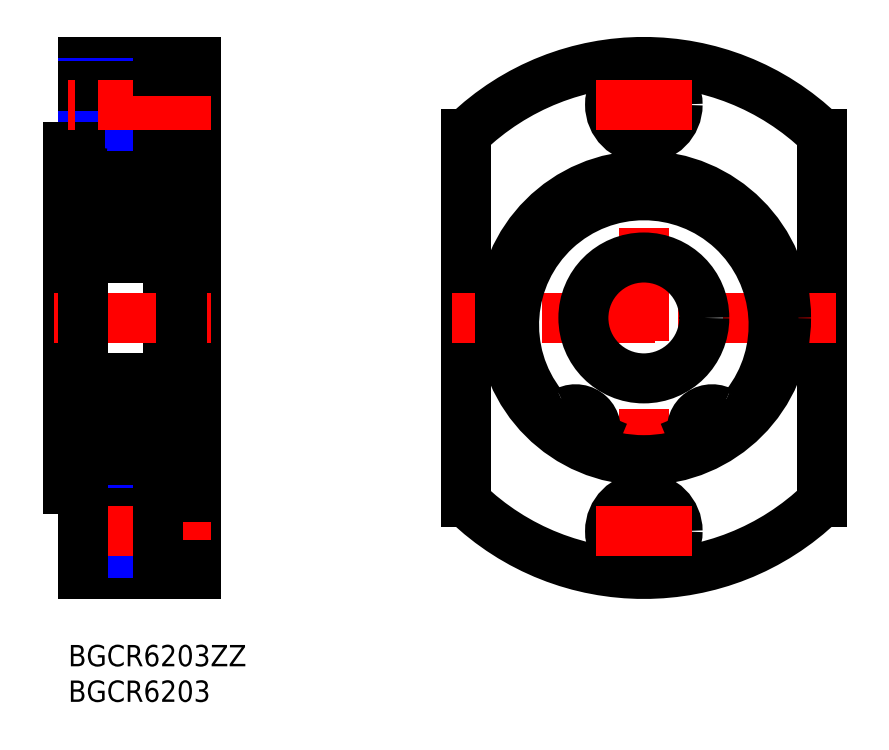
<metadata>
{"format":"dxf","ext":"dxf","renderer":"ezdxf+matplotlib","layout":"modelspace","background":"white","min_lineweight":24,"dpi":150}
</metadata>
<code>
0
SECTION
2
ENTITIES
0
INSERT
8
MSM_CONTINUOUS
2
*U4
10
0
20
0
30
0
0
INSERT
8
MSM_CONTINUOUS
2
*U5
10
0
20
0
30
0
0
LINE
8
MSM_CONTINUOUS
10
14
20
24.74
30
0
11
14
21
67.24
31
0
0
LINE
8
MSM_CONTINUOUS
10
18
20
9.989
30
0
11
18
21
81.99
31
0
0
LINE
8
MSM_CONTINUOUS
10
7.1e-15
20
69.99
30
0
11
7.1e-15
21
21.99
31
0
0
LINE
8
MSM_CONTINUOUS
10
2
20
9.989
30
0
11
18
21
9.989
31
0
0
LINE
8
MSM_NARROW
10
12.6
20
18.99
30
0
11
2
21
18.99
31
0
0
LINE
8
MSM_CONTINUOUS
10
12.6
20
18.59
30
0
11
2
21
18.59
31
0
0
LINE
8
MSM_CONTINUOUS
10
12.6
20
13.39
30
0
11
2
21
13.39
31
0
0
LINE
8
MSM_NARROW
10
12.6
20
12.99
30
0
11
2
21
12.99
31
0
0
LINE
8
MSM_CENTER
10
20
20
15.99
30
0
11
7.1e-15
21
15.99
31
0
0
LINE
8
MSM_CONTINUOUS
10
2
20
81.99
30
0
11
2
21
70.29
31
0
0
LINE
8
MSM_CONTINUOUS
10
1.7
20
21.99
30
0
11
7.1e-15
21
21.99
31
0
0
ARC
8
MSM_CONTINUOUS
10
1.7
20
21.69
30
0
40
0.3
50
0
51
90
0
LINE
8
MSM_CONTINUOUS
10
18
20
11.24
30
0
11
12.6
21
11.24
31
0
0
LINE
8
MSM_CONTINUOUS
10
12.6
20
11.24
30
0
11
12.6
21
20.74
31
0
0
LINE
8
MSM_CONTINUOUS
10
18
20
20.74
30
0
11
12.6
21
20.74
31
0
0
LINE
8
MSM_CENTER
10
-2
20
45.99
30
0
11
20
21
45.99
31
0
0
LINE
8
MSM_CONTINUOUS
10
7.1e-15
20
28.99
30
0
11
2
21
28.99
31
0
0
LINE
8
MSM_CONTINUOUS
10
12.6
20
71.24
30
0
11
12.6
21
80.74
31
0
0
LINE
8
MSM_CONTINUOUS
10
12.6
20
73.39
30
0
11
2
21
73.39
31
0
0
LINE
8
MSM_NARROW
10
12.6
20
72.99
30
0
11
2
21
72.99
31
0
0
LINE
8
MSM_CONTINUOUS
10
7.1e-15
20
62.99
30
0
11
2
21
62.99
31
0
0
LINE
8
MSM_CONTINUOUS
10
1.7
20
69.99
30
0
11
7.1e-15
21
69.99
31
0
0
ARC
8
MSM_CONTINUOUS
10
1.7
20
70.29
30
0
40
0.3
50
270
51
0
0
LINE
8
MSM_CONTINUOUS
10
18
20
71.24
30
0
11
12.6
21
71.24
31
0
0
LINE
8
MSM_CONTINUOUS
10
2
20
81.99
30
0
11
18
21
81.99
31
0
0
LINE
8
MSM_NARROW
10
12.6
20
78.99
30
0
11
2
21
78.99
31
0
0
LINE
8
MSM_CONTINUOUS
10
12.6
20
78.59
30
0
11
2
21
78.59
31
0
0
LINE
8
MSM_CENTER
10
20
20
75.99
30
0
11
7.1e-15
21
75.99
31
0
0
LINE
8
MSM_CONTINUOUS
10
18
20
80.74
30
0
11
12.6
21
80.74
31
0
0
LINE
8
MSM_CONTINUOUS
10
55.94
20
71.89
30
0
11
55.94
21
20.09
31
0
0
LINE
8
MSM_CONTINUOUS
10
105.9
20
71.89
30
0
11
105.9
21
20.09
31
0
0
LINE
8
MSM_CENTER
10
80.94
20
83.99
30
0
11
80.94
21
7.989
31
0
0
ARC
8
MSM_CONTINUOUS
10
80.94
20
45.99
30
0
40
36
50
226
51
314
0
LINE
8
MSM_CENTER
10
107.9
20
45.99
30
0
11
53.94
21
45.99
31
0
0
CIRCLE
8
MSM_NARROW
10
80.94
20
15.99
30
0
40
3
0
CIRCLE
8
MSM_CONTINUOUS
10
80.94
20
15.99
30
0
40
4.75
0
CIRCLE
8
MSM_CONTINUOUS
10
80.94
20
15.99
30
0
40
2.6
0
LINE
8
MSM_CENTER
10
87.69
20
15.99
30
0
11
74.19
21
15.99
31
0
0
ARC
8
MSM_CONTINUOUS
10
80.94
20
45.99
30
0
40
36
50
46.02
51
134
0
CIRCLE
8
MSM_NARROW
10
80.94
20
75.99
30
0
40
3
0
CIRCLE
8
MSM_CONTINUOUS
10
80.94
20
75.99
30
0
40
2.6
0
CIRCLE
8
MSM_CONTINUOUS
10
80.94
20
75.99
30
0
40
4.75
0
LINE
8
MSM_CENTER
10
87.69
20
75.99
30
0
11
74.19
21
75.99
31
0
0
ARC
8
MSM_CONTINUOUS
10
2.6
20
65.39
30
0
40
0.6
50
90
51
180
0
CIRCLE
8
MSM_CONTINUOUS
10
80.94
20
45.99
30
0
40
20
0
CIRCLE
8
MSM_CONTINUOUS
10
80.94
20
45.99
30
0
40
8.5
0
ARC
8
MSM_CONTINUOUS
10
90.37
20
29.78
30
0
40
2.5
50
202.5
51
236.9
0
LINE
8
MSM_CONTINUOUS
10
87.9
20
29.2
30
0
11
88.06
21
28.83
31
0
0
ARC
8
MSM_CONTINUOUS
10
90.54
20
30.29
30
0
40
2.85
50
64.29
51
202.5
0
ARC
8
MSM_CONTINUOUS
10
93.01
20
35.43
30
0
40
2.85
50
244.3
51
321.6
0
ARC
8
MSM_CONTINUOUS
10
80.94
20
44.99
30
0
40
18.25
50
321.6
51
218.4
0
CIRCLE
8
MSM_CONTINUOUS
10
90.54
20
30.29
30
0
40
1.25
0
ARC
8
MSM_CONTINUOUS
10
68.86
20
35.43
30
0
40
2.85
50
218.4
51
295.7
0
ARC
8
MSM_CONTINUOUS
10
71.34
20
30.29
30
0
40
2.85
50
337.5
51
115.7
0
LINE
8
MSM_CONTINUOUS
10
73.81
20
28.83
30
0
11
73.97
21
29.2
31
0
0
ARC
8
MSM_CONTINUOUS
10
71.5
20
29.78
30
0
40
2.5
50
303.1
51
337.5
0
CIRCLE
8
MSM_CONTINUOUS
10
71.34
20
30.29
30
0
40
1.25
0
LINE
8
MSM_CONTINUOUS
10
14
20
33.14
30
1.75
11
15.8
21
33.14
31
1.75
0
LINE
8
MSM_CONTINUOUS
10
14
20
27.28
30
1.75
11
15.8
21
27.28
31
1.75
0
LINE
8
MSM_CONTINUOUS
10
14
20
67.24
30
1.75
11
15.95
21
67.24
31
1.75
0
LINE
8
MSM_CONTINUOUS
10
14
20
63.24
30
1.75
11
15.8
21
63.24
31
1.75
0
LINE
8
MSM_CONTINUOUS
10
15.8
20
27.28
30
1.25
11
15.8
21
67.24
31
1.25
0
LINE
8
MSM_CONTINUOUS
10
14
20
24.74
30
1.75
11
15.95
21
24.74
31
1.75
0
LINE
8
MSM_CONTINUOUS
10
15.95
20
67.24
30
0
11
15.95
21
24.74
31
0
0
LINE
8
MSM_CONTINUOUS
10
15.95
20
65.99
30
1.75
11
18
21
65.99
31
1.75
0
LINE
8
MSM_CONTINUOUS
10
15.95
20
25.99
30
1.75
11
18
21
25.99
31
1.75
0
LINE
8
MSM_CONTINUOUS
10
2
20
65.39
30
0
11
2
21
26.59
31
0
0
LINE
8
MSM_CONTINUOUS
10
2
20
21.69
30
0
11
2
21
9.989
31
0
0
LINE
8
MSM_CONTINUOUS
10
2.6
20
25.99
30
0
11
14
21
25.99
31
0
0
LINE
8
MSM_CONTINUOUS
10
2.6
20
37.49
30
0
11
13.4
21
37.49
31
0
0
LINE
8
MSM_CONTINUOUS
10
2.6
20
65.99
30
0
11
14
21
65.99
31
0
0
LINE
8
MSM_CONTINUOUS
10
2.6
20
54.49
30
0
11
13.4
21
54.49
31
0
0
ARC
8
MSM_CONTINUOUS
10
3.945
20
57.84
30
0
40
0.2
50
90
51
160
0
ARC
8
MSM_CONTINUOUS
10
3.971
20
62.64
30
0
40
0.2
50
185.1
51
270
0
LINE
8
MSM_CONTINUOUS
10
2.6
20
57.34
30
0
11
2.918
21
56.96
31
0
0
LINE
8
MSM_CONTINUOUS
10
3.434
20
57.02
30
0
11
3.757
21
57.91
31
0
0
ARC
8
MSM_CONTINUOUS
10
2.2
20
57.14
30
0
40
0.2
50
90
51
180
0
ARC
8
MSM_CONTINUOUS
10
3.071
20
57.09
30
0
40
0.2
50
220
51
270
0
LINE
8
MSM_CONTINUOUS
10
3.071
20
56.89
30
0
11
3.246
21
56.89
31
0
0
ARC
8
MSM_CONTINUOUS
10
3.246
20
57.09
30
0
40
0.2
50
270
51
340
0
LINE
8
MSM_CONTINUOUS
10
2.819
20
62.85
30
0
11
2.991
21
63.09
31
0
0
LINE
8
MSM_CONTINUOUS
10
2.819
20
62.85
30
0
11
2.574
21
63.02
31
0
0
LINE
8
MSM_CONTINUOUS
10
3.742
20
62.96
30
0
11
3.742
21
62.09
31
0
0
LINE
8
MSM_CONTINUOUS
10
3.392
20
63.56
30
0
11
3.442
21
62.21
31
0
0
LINE
8
MSM_CONTINUOUS
10
3.686
20
63.59
30
0
11
3.772
21
62.62
31
0
0
LINE
8
MSM_CONTINUOUS
10
2.642
20
60.99
30
0
11
2.642
21
57.94
31
0
0
LINE
8
MSM_CONTINUOUS
10
2.342
20
61.11
30
0
11
2.342
21
57.94
31
0
0
LINE
8
MSM_CONTINUOUS
10
3.162
20
57.94
30
0
11
2.642
21
57.94
31
0
0
LINE
8
MSM_CONTINUOUS
10
2.642
20
57.64
30
0
11
3.162
21
57.64
31
0
0
LINE
8
MSM_CONTINUOUS
10
2.2
20
57.34
30
0
11
2.6
21
57.34
31
0
0
ARC
8
MSM_CONTINUOUS
10
2.642
20
57.94
30
0
40
0.3
50
180
51
270
0
LINE
8
MSM_CONTINUOUS
10
3.162
20
57.64
30
0
11
3.162
21
57.94
31
0
0
LINE
8
MSM_CONTINUOUS
10
3.742
20
62.09
30
0
11
2.642
21
60.99
31
0
0
LINE
8
MSM_CONTINUOUS
10
3.442
20
62.21
30
0
11
2.342
21
61.11
31
0
0
LINE
8
MSM_CONTINUOUS
10
2.991
20
63.09
30
0
11
2.746
21
63.27
31
0
0
LINE
8
MSM_CONTINUOUS
10
2.746
20
63.27
30
0
11
3.028
21
63.67
31
0
0
ARC
8
MSM_CONTINUOUS
10
3.188
20
63.55
30
0
40
0.5
50
5.065
51
144.9
0
LINE
8
MSM_CONTINUOUS
10
2.5
20
63.44
30
0
11
2.779
21
63.84
31
0
0
ARC
8
MSM_CONTINUOUS
10
2.745
20
63.27
30
0
40
0.3
50
144.9
51
235
0
ARC
8
MSM_CONTINUOUS
10
2.2
20
63.64
30
0
40
0.2
50
180
51
270
0
LINE
8
MSM_CONTINUOUS
10
2.2
20
63.44
30
0
11
2.5
21
63.44
31
0
0
ARC
8
MSM_CONTINUOUS
10
3.192
20
63.55
30
0
40
0.2
50
2.131
51
144.9
0
LINE
8
MSM_CONTINUOUS
10
5.5
20
25.99
30
0
11
5.5
21
25.99
31
0
0
LINE
8
MSM_CONTINUOUS
10
8
20
25.99
30
0
11
8
21
25.99
31
0
0
CIRCLE
8
MSM_CONTINUOUS
10
8
20
60.24
30
0
40
3.572
0
LINE
8
MSM_CONTINUOUS
10
3.945
20
58.04
30
0
11
5.186
21
58.04
31
0
0
LINE
8
MSM_CONTINUOUS
10
3.971
20
62.44
30
0
11
5.186
21
62.44
31
0
0
ARC
8
MSM_CONTINUOUS
10
13.4
20
65.39
30
0
40
0.6
50
0
51
90
0
ARC
8
MSM_CONTINUOUS
10
13.4
20
55.09
30
0
40
0.6
50
270
51
0
0
ARC
8
MSM_CONTINUOUS
10
2.6
20
55.09
30
0
40
0.6
50
180
51
270
0
ARC
8
MSM_CONTINUOUS
10
2.6
20
26.59
30
0
40
0.6
50
180
51
270
0
ARC
8
MSM_CONTINUOUS
10
13.4
20
26.59
30
0
40
0.6
50
270
51
0
0
ARC
8
MSM_CONTINUOUS
10
13.4
20
36.89
30
0
40
0.6
50
0
51
90
0
ARC
8
MSM_CONTINUOUS
10
2.6
20
36.89
30
0
40
0.6
50
90
51
180
0
ARC
8
MSM_CONTINUOUS
10
12.05
20
57.84
30
0
40
0.2
50
20.03
51
90
0
ARC
8
MSM_CONTINUOUS
10
12.03
20
62.64
30
0
40
0.2
50
270
51
354.9
0
LINE
8
MSM_CONTINUOUS
10
13.4
20
57.34
30
0
11
13.08
21
56.96
31
0
0
LINE
8
MSM_CONTINUOUS
10
12.57
20
57.02
30
0
11
12.24
21
57.91
31
0
0
ARC
8
MSM_CONTINUOUS
10
13.8
20
57.14
30
0
40
0.2
50
0
51
90
0
ARC
8
MSM_CONTINUOUS
10
12.93
20
57.09
30
0
40
0.2
50
270
51
320
0
LINE
8
MSM_CONTINUOUS
10
12.93
20
56.89
30
0
11
12.75
21
56.89
31
0
0
ARC
8
MSM_CONTINUOUS
10
12.75
20
57.09
30
0
40
0.2
50
200
51
270
0
LINE
8
MSM_CONTINUOUS
10
13.18
20
62.85
30
0
11
13.01
21
63.09
31
0
0
LINE
8
MSM_CONTINUOUS
10
13.18
20
62.85
30
0
11
13.43
21
63.02
31
0
0
LINE
8
MSM_CONTINUOUS
10
12.26
20
62.96
30
0
11
12.26
21
62.09
31
0
0
LINE
8
MSM_CONTINUOUS
10
12.61
20
63.56
30
0
11
12.56
21
62.21
31
0
0
LINE
8
MSM_CONTINUOUS
10
12.31
20
63.59
30
0
11
12.23
21
62.62
31
0
0
LINE
8
MSM_CONTINUOUS
10
13.36
20
60.99
30
0
11
13.36
21
57.94
31
0
0
LINE
8
MSM_CONTINUOUS
10
13.66
20
61.11
30
0
11
13.66
21
57.94
31
0
0
LINE
8
MSM_CONTINUOUS
10
12.84
20
57.94
30
0
11
13.36
21
57.94
31
0
0
LINE
8
MSM_CONTINUOUS
10
13.36
20
57.64
30
0
11
12.84
21
57.64
31
0
0
LINE
8
MSM_CONTINUOUS
10
13.8
20
57.34
30
0
11
13.4
21
57.34
31
0
0
ARC
8
MSM_CONTINUOUS
10
13.36
20
57.94
30
0
40
0.3
50
270
51
0
0
LINE
8
MSM_CONTINUOUS
10
12.84
20
57.64
30
0
11
12.84
21
57.94
31
0
0
LINE
8
MSM_CONTINUOUS
10
12.26
20
62.09
30
0
11
13.36
21
60.99
31
0
0
LINE
8
MSM_CONTINUOUS
10
12.56
20
62.21
30
0
11
13.66
21
61.11
31
0
0
LINE
8
MSM_CONTINUOUS
10
13.01
20
63.09
30
0
11
13.25
21
63.27
31
0
0
LINE
8
MSM_CONTINUOUS
10
13.25
20
63.27
30
0
11
12.97
21
63.67
31
0
0
ARC
8
MSM_CONTINUOUS
10
12.81
20
63.55
30
0
40
0.5
50
35.06
51
174.9
0
LINE
8
MSM_CONTINUOUS
10
13.5
20
63.44
30
0
11
13.22
21
63.84
31
0
0
ARC
8
MSM_CONTINUOUS
10
13.25
20
63.27
30
0
40
0.3
50
305
51
35.06
0
ARC
8
MSM_CONTINUOUS
10
13.8
20
63.64
30
0
40
0.2
50
270
51
0
0
LINE
8
MSM_CONTINUOUS
10
13.8
20
63.44
30
0
11
13.5
21
63.44
31
0
0
ARC
8
MSM_CONTINUOUS
10
12.81
20
63.55
30
0
40
0.2
50
35.06
51
177.9
0
LINE
8
MSM_CONTINUOUS
10
12.05
20
58.04
30
0
11
10.81
21
58.04
31
0
0
LINE
8
MSM_CONTINUOUS
10
12.03
20
62.44
30
0
11
10.81
21
62.44
31
0
0
ARC
8
MSM_CONTINUOUS
10
3.945
20
34.14
30
0
40
0.2
50
200
51
270
0
ARC
8
MSM_CONTINUOUS
10
3.971
20
29.34
30
0
40
0.2
50
90
51
174.9
0
LINE
8
MSM_CONTINUOUS
10
2.6
20
34.64
30
0
11
2.918
21
35.02
31
0
0
LINE
8
MSM_CONTINUOUS
10
3.434
20
34.96
30
0
11
3.757
21
34.07
31
0
0
ARC
8
MSM_CONTINUOUS
10
2.2
20
34.84
30
0
40
0.2
50
180
51
270
0
ARC
8
MSM_CONTINUOUS
10
3.071
20
34.89
30
0
40
0.2
50
90
51
140
0
LINE
8
MSM_CONTINUOUS
10
3.071
20
35.09
30
0
11
3.246
21
35.09
31
0
0
ARC
8
MSM_CONTINUOUS
10
3.246
20
34.89
30
0
40
0.2
50
20.03
51
90
0
LINE
8
MSM_CONTINUOUS
10
2.819
20
29.13
30
0
11
2.991
21
28.88
31
0
0
LINE
8
MSM_CONTINUOUS
10
2.819
20
29.13
30
0
11
2.574
21
28.96
31
0
0
LINE
8
MSM_CONTINUOUS
10
3.742
20
29.02
30
0
11
3.742
21
29.89
31
0
0
LINE
8
MSM_CONTINUOUS
10
3.392
20
28.42
30
0
11
3.442
21
29.76
31
0
0
LINE
8
MSM_CONTINUOUS
10
3.686
20
28.39
30
0
11
3.772
21
29.36
31
0
0
LINE
8
MSM_CONTINUOUS
10
2.642
20
30.99
30
0
11
2.642
21
34.04
31
0
0
LINE
8
MSM_CONTINUOUS
10
2.342
20
30.86
30
0
11
2.342
21
34.04
31
0
0
LINE
8
MSM_CONTINUOUS
10
3.162
20
34.04
30
0
11
2.642
21
34.04
31
0
0
LINE
8
MSM_CONTINUOUS
10
2.642
20
34.34
30
0
11
3.162
21
34.34
31
0
0
LINE
8
MSM_CONTINUOUS
10
2.2
20
34.64
30
0
11
2.6
21
34.64
31
0
0
ARC
8
MSM_CONTINUOUS
10
2.642
20
34.04
30
0
40
0.3
50
90
51
180
0
LINE
8
MSM_CONTINUOUS
10
3.162
20
34.34
30
0
11
3.162
21
34.04
31
0
0
LINE
8
MSM_CONTINUOUS
10
3.742
20
29.89
30
0
11
2.642
21
30.99
31
0
0
LINE
8
MSM_CONTINUOUS
10
3.442
20
29.76
30
0
11
2.342
21
30.86
31
0
0
LINE
8
MSM_CONTINUOUS
10
2.991
20
28.88
30
0
11
2.746
21
28.71
31
0
0
LINE
8
MSM_CONTINUOUS
10
2.746
20
28.71
30
0
11
3.028
21
28.31
31
0
0
ARC
8
MSM_CONTINUOUS
10
3.188
20
28.43
30
0
40
0.5
50
215.1
51
354.9
0
LINE
8
MSM_CONTINUOUS
10
2.5
20
28.54
30
0
11
2.779
21
28.14
31
0
0
ARC
8
MSM_CONTINUOUS
10
2.745
20
28.71
30
0
40
0.3
50
125
51
215.1
0
ARC
8
MSM_CONTINUOUS
10
2.2
20
28.34
30
0
40
0.2
50
90
51
180
0
LINE
8
MSM_CONTINUOUS
10
2.2
20
28.54
30
0
11
2.5
21
28.54
31
0
0
ARC
8
MSM_CONTINUOUS
10
3.192
20
28.42
30
0
40
0.2
50
215.1
51
357.9
0
CIRCLE
8
MSM_CONTINUOUS
10
8
20
31.74
30
0
40
3.572
0
LINE
8
MSM_CONTINUOUS
10
3.945
20
33.94
30
0
11
5.186
21
33.94
31
0
0
LINE
8
MSM_CONTINUOUS
10
3.971
20
29.54
30
0
11
5.186
21
29.54
31
0
0
ARC
8
MSM_CONTINUOUS
10
12.05
20
34.14
30
0
40
0.2
50
270
51
340
0
ARC
8
MSM_CONTINUOUS
10
12.03
20
29.34
30
0
40
0.2
50
5.065
51
90
0
LINE
8
MSM_CONTINUOUS
10
13.4
20
34.64
30
0
11
13.08
21
35.02
31
0
0
LINE
8
MSM_CONTINUOUS
10
12.57
20
34.96
30
0
11
12.24
21
34.07
31
0
0
ARC
8
MSM_CONTINUOUS
10
13.8
20
34.84
30
0
40
0.2
50
270
51
0
0
ARC
8
MSM_CONTINUOUS
10
12.93
20
34.89
30
0
40
0.2
50
40
51
90
0
LINE
8
MSM_CONTINUOUS
10
12.93
20
35.09
30
0
11
12.75
21
35.09
31
0
0
ARC
8
MSM_CONTINUOUS
10
12.75
20
34.89
30
0
40
0.2
50
90
51
160
0
LINE
8
MSM_CONTINUOUS
10
13.18
20
29.13
30
0
11
13.01
21
28.88
31
0
0
LINE
8
MSM_CONTINUOUS
10
13.18
20
29.13
30
0
11
13.43
21
28.96
31
0
0
LINE
8
MSM_CONTINUOUS
10
12.26
20
29.02
30
0
11
12.26
21
29.89
31
0
0
LINE
8
MSM_CONTINUOUS
10
12.61
20
28.42
30
0
11
12.56
21
29.76
31
0
0
LINE
8
MSM_CONTINUOUS
10
12.31
20
28.39
30
0
11
12.23
21
29.36
31
0
0
LINE
8
MSM_CONTINUOUS
10
13.36
20
30.99
30
0
11
13.36
21
34.04
31
0
0
LINE
8
MSM_CONTINUOUS
10
13.66
20
30.86
30
0
11
13.66
21
34.04
31
0
0
LINE
8
MSM_CONTINUOUS
10
12.84
20
34.04
30
0
11
13.36
21
34.04
31
0
0
LINE
8
MSM_CONTINUOUS
10
13.36
20
34.34
30
0
11
12.84
21
34.34
31
0
0
LINE
8
MSM_CONTINUOUS
10
13.8
20
34.64
30
0
11
13.4
21
34.64
31
0
0
ARC
8
MSM_CONTINUOUS
10
13.36
20
34.04
30
0
40
0.3
50
0
51
90
0
LINE
8
MSM_CONTINUOUS
10
12.84
20
34.34
30
0
11
12.84
21
34.04
31
0
0
LINE
8
MSM_CONTINUOUS
10
12.26
20
29.89
30
0
11
13.36
21
30.99
31
0
0
LINE
8
MSM_CONTINUOUS
10
12.56
20
29.76
30
0
11
13.66
21
30.86
31
0
0
LINE
8
MSM_CONTINUOUS
10
13.01
20
28.88
30
0
11
13.25
21
28.71
31
0
0
LINE
8
MSM_CONTINUOUS
10
13.25
20
28.71
30
0
11
12.97
21
28.31
31
0
0
ARC
8
MSM_CONTINUOUS
10
12.81
20
28.43
30
0
40
0.5
50
185.1
51
324.9
0
LINE
8
MSM_CONTINUOUS
10
13.5
20
28.54
30
0
11
13.22
21
28.14
31
0
0
ARC
8
MSM_CONTINUOUS
10
13.25
20
28.71
30
0
40
0.3
50
324.9
51
55.04
0
ARC
8
MSM_CONTINUOUS
10
13.8
20
28.34
30
0
40
0.2
50
0
51
90
0
LINE
8
MSM_CONTINUOUS
10
13.8
20
28.54
30
0
11
13.5
21
28.54
31
0
0
ARC
8
MSM_CONTINUOUS
10
12.81
20
28.42
30
0
40
0.2
50
182.1
51
324.9
0
LINE
8
MSM_CONTINUOUS
10
12.05
20
33.94
30
0
11
10.81
21
33.94
31
0
0
LINE
8
MSM_CONTINUOUS
10
12.03
20
29.54
30
0
11
10.81
21
29.54
31
0
0
ENDSEC
0
EOF

</code>
